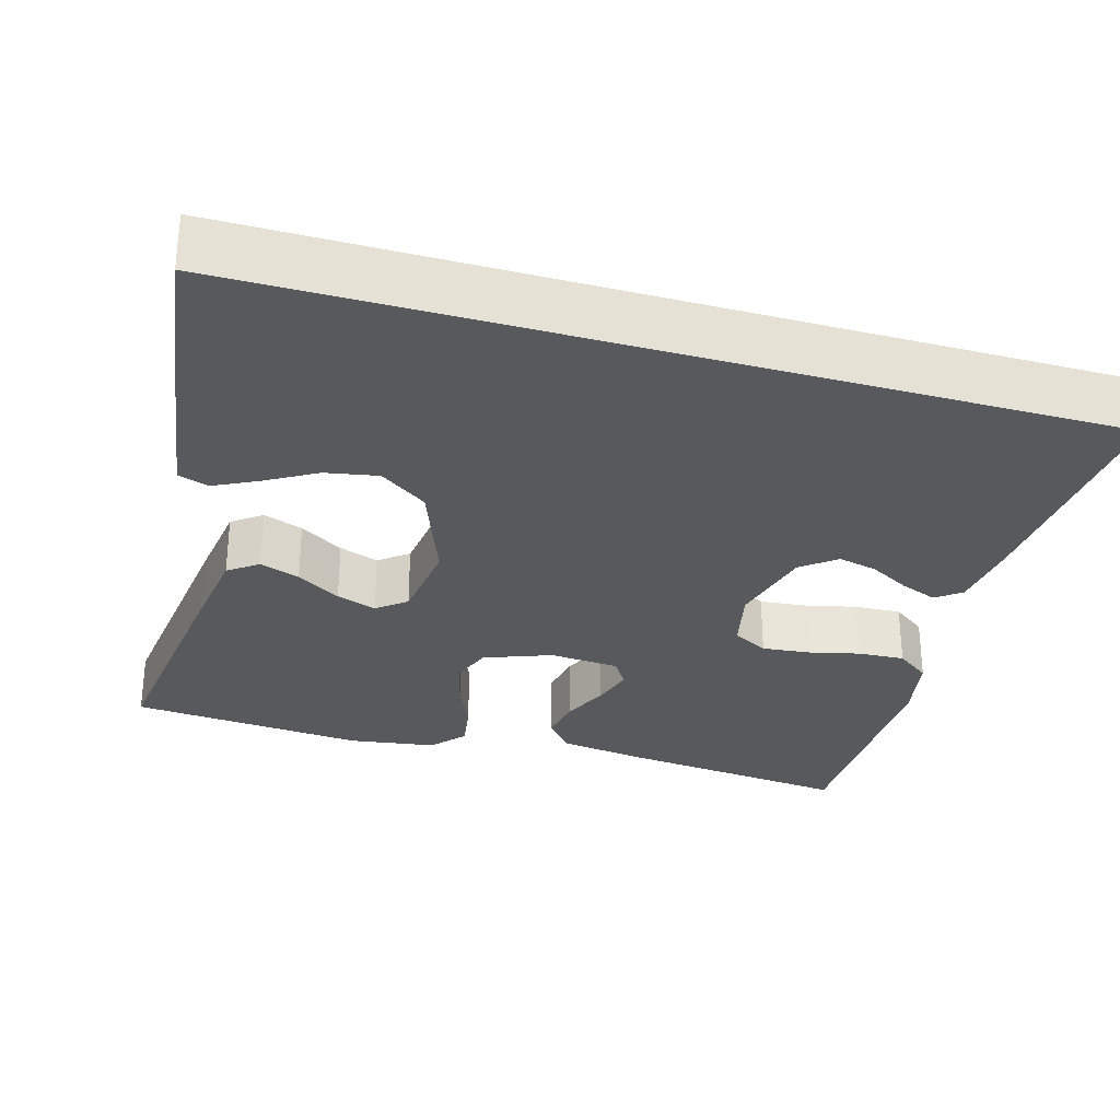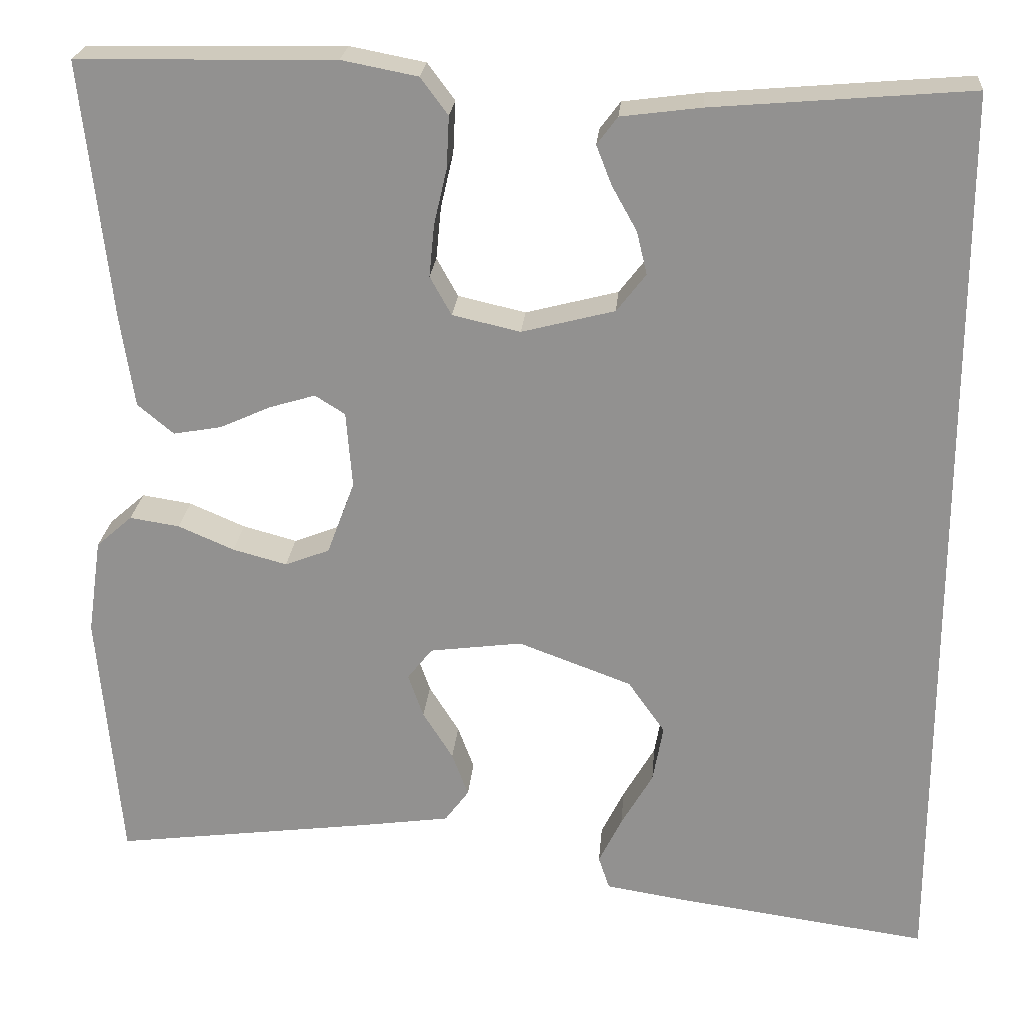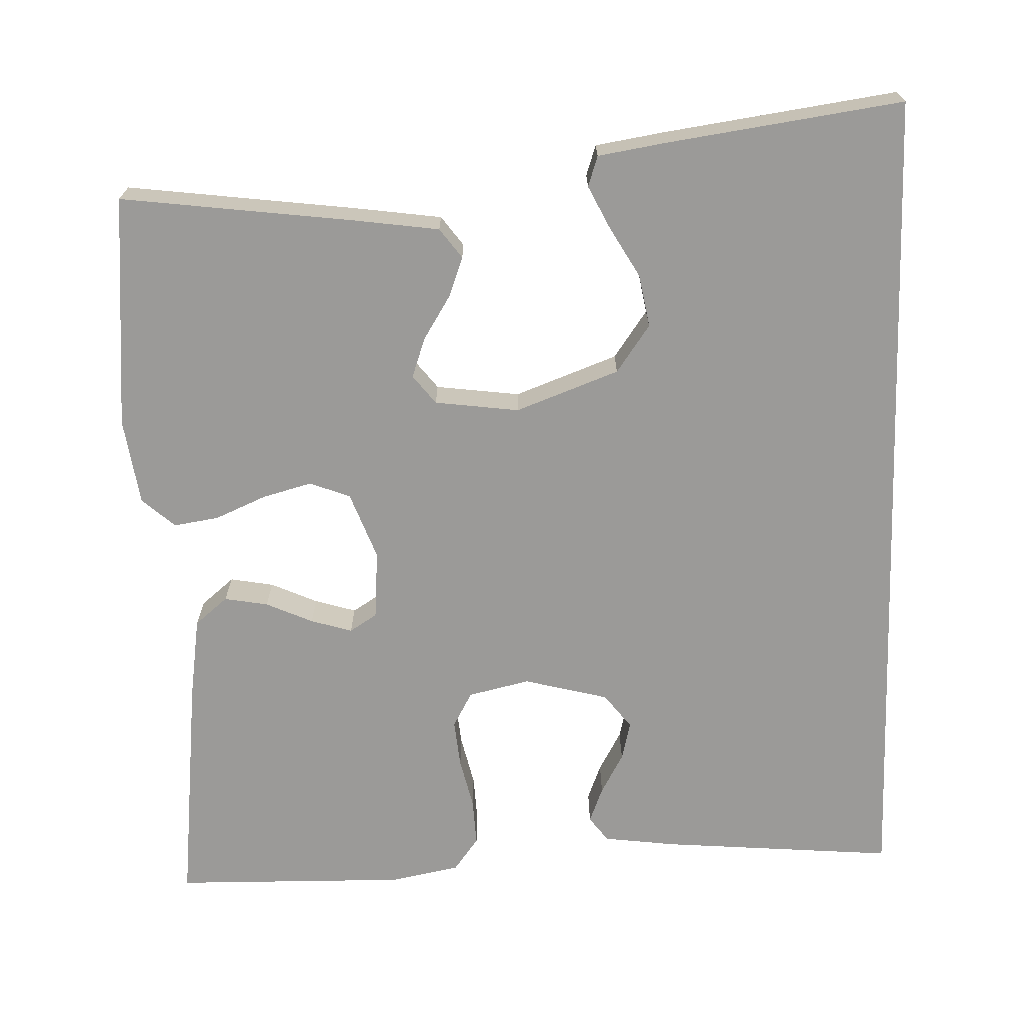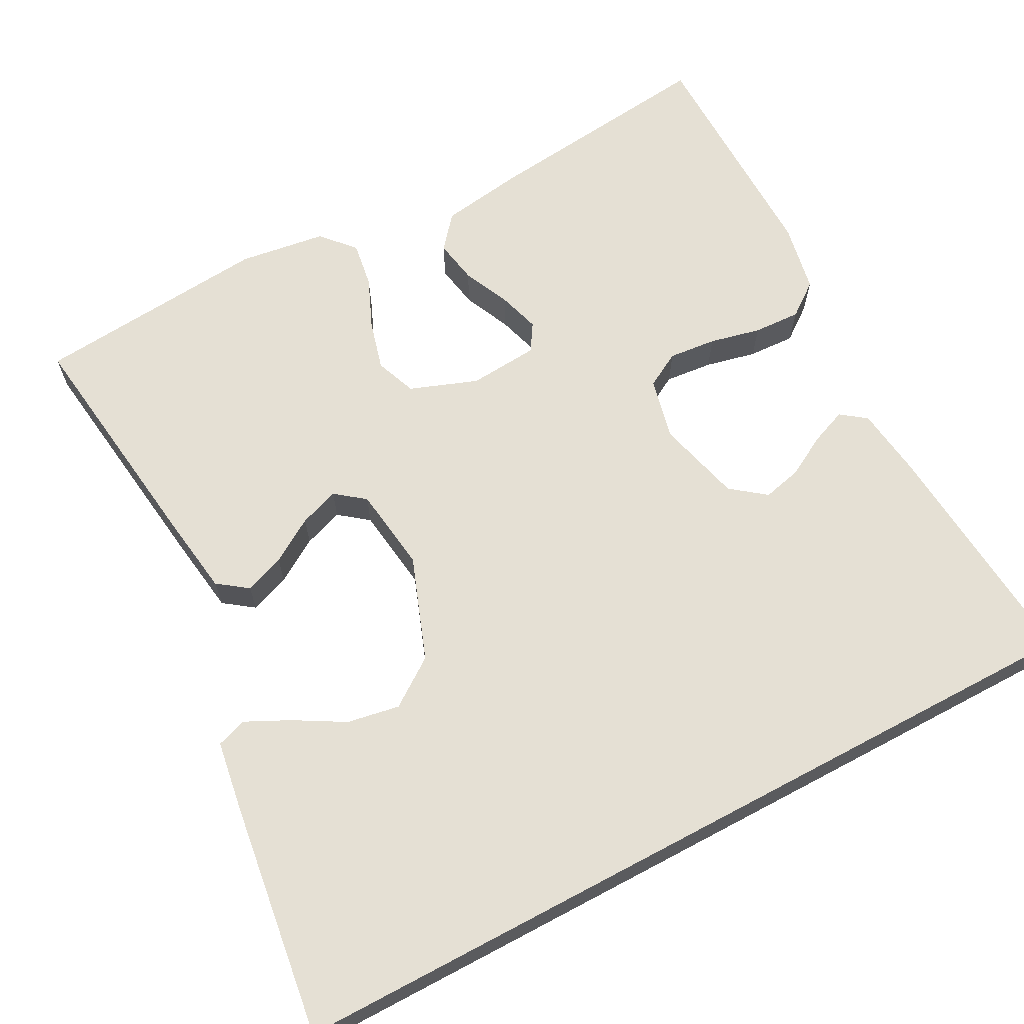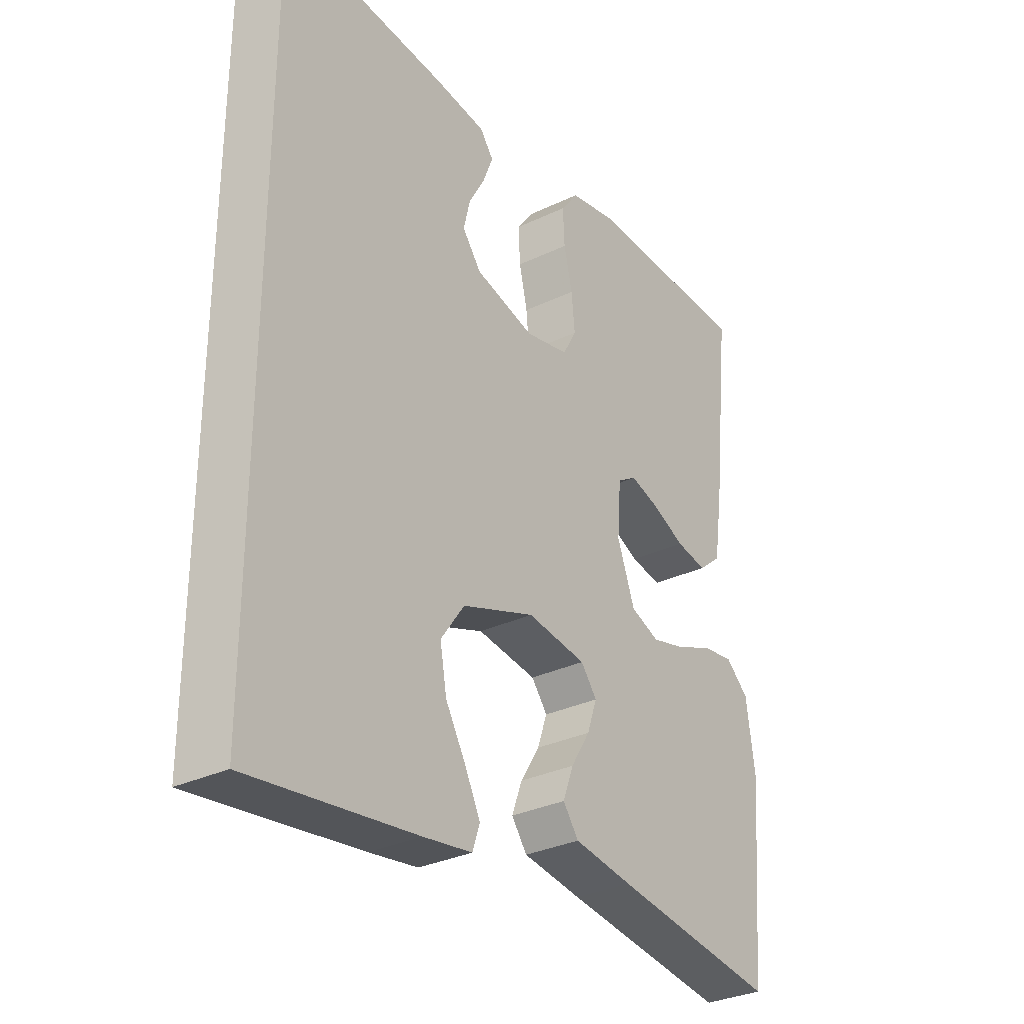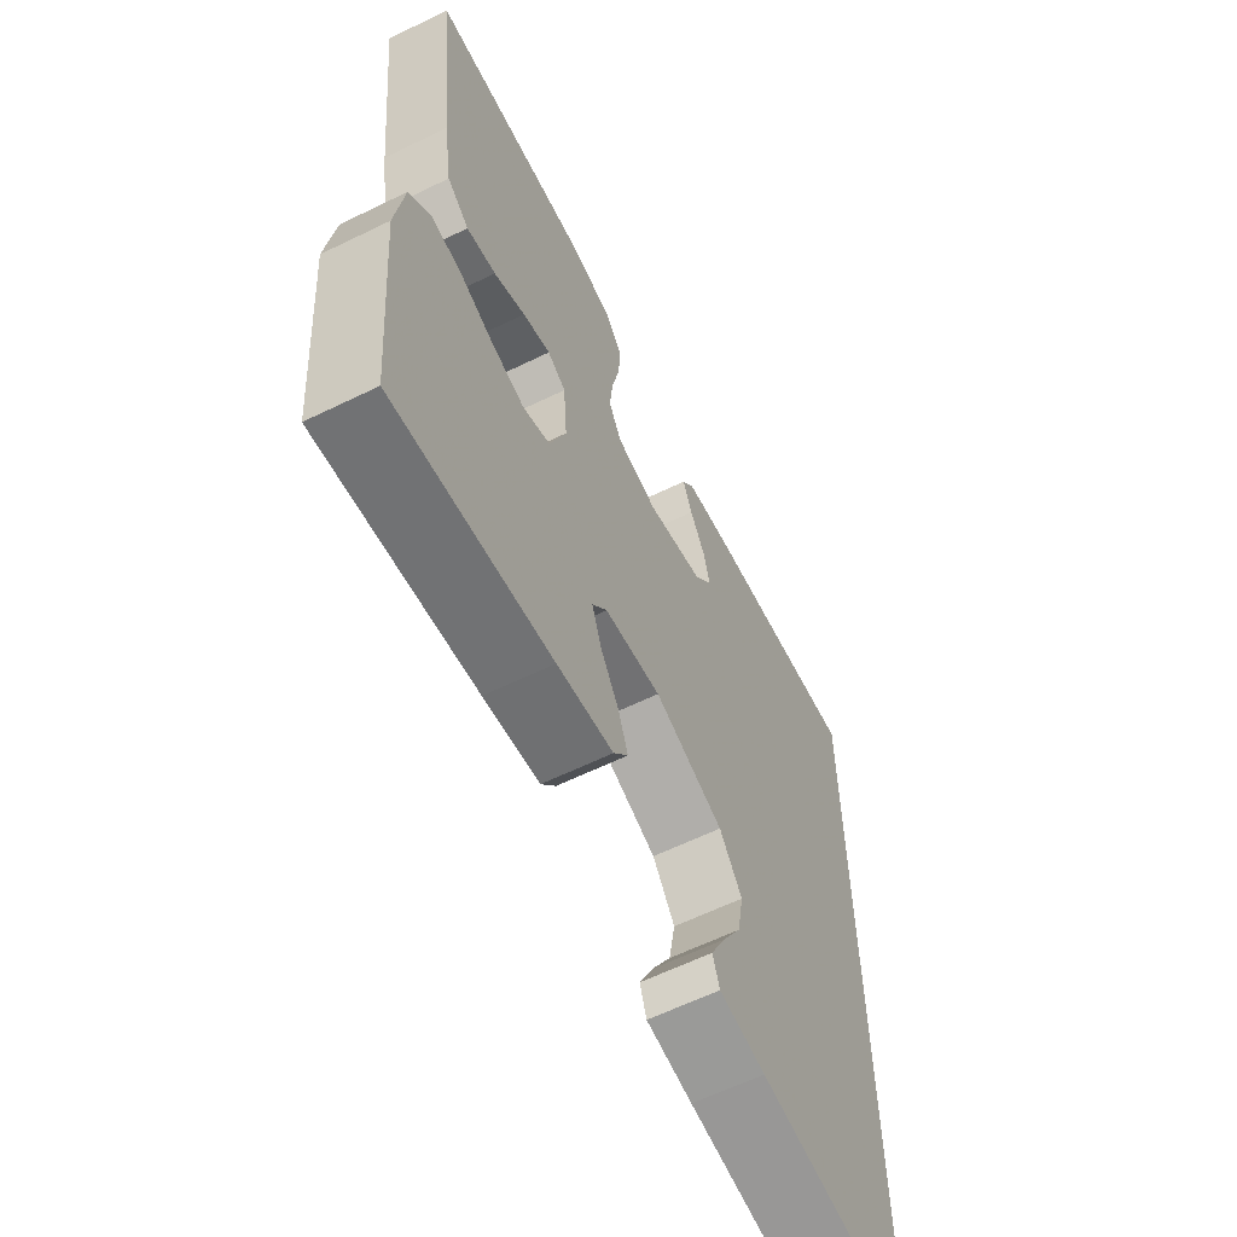
<metadata>
{"format":"obj","ext":"obj","renderer":"f3d","projection":"perspective","resolution":1024,"background":"white","views":[{"elev":-29.9,"azim":-106.0,"up":"+Y"},{"elev":23.2,"azim":-175.2,"up":"+Z"},{"elev":-69.3,"azim":-178.1,"up":"+Y"},{"elev":65.9,"azim":-118.1,"up":"+Y"},{"elev":-31.4,"azim":-55.8,"up":"+Z"},{"elev":-61.7,"azim":116.4,"up":"+Z"}]}
</metadata>
<code>
v 0.5 0.07 0.5
v 0.467 0.07 0.2
v 0.451 0.07 0.093
v 0.409 0.07 0.058
v 0.353 0.07 0.068
v 0.293 0.07 0.095
v 0.24 0.07 0.111
v 0.205 0.07 0.089
v 0.198 0.07 0
v 0.23 0.07 -0.086
v 0.282 0.07 -0.106
v 0.345 0.07 -0.089
v 0.41 0.07 -0.061
v 0.468 0.07 -0.052
v 0.51 0.07 -0.089
v 0.526 0.07 -0.2
v 0.5 0.07 -0.5
v 0.2 0.07 -0.462
v 0.093 0.07 -0.447
v 0.065 0.07 -0.409
v 0.084 0.07 -0.358
v 0.119 0.07 -0.302
v 0.137 0.07 -0.251
v 0.108 0.07 -0.214
v 0 0.07 -0.2
v -0.132 0.07 -0.249
v -0.175 0.07 -0.31
v -0.163 0.07 -0.377
v -0.126 0.07 -0.441
v -0.099 0.07 -0.496
v -0.112 0.07 -0.535
v -0.2 0.07 -0.549
v -0.5 0.07 -0.591
v -0.5 0.07 0.485
v -0.2 0.07 0.46
v -0.107 0.07 0.448
v -0.083 0.07 0.416
v -0.101 0.07 0.37
v -0.13 0.07 0.318
v -0.142 0.07 0.268
v -0.108 0.07 0.224
v 0 0.07 0.196
v 0.079 0.07 0.214
v 0.104 0.07 0.259
v 0.098 0.07 0.32
v 0.083 0.07 0.385
v 0.08 0.07 0.445
v 0.112 0.07 0.488
v 0.2 0.07 0.505
v 0.5 0 0.5
v 0.467 0 0.2
v 0.451 0 0.093
v 0.409 0 0.058
v 0.353 0 0.068
v 0.293 0 0.095
v 0.24 0 0.111
v 0.205 0 0.089
v 0.198 0 0
v 0.23 0 -0.086
v 0.282 0 -0.106
v 0.345 0 -0.089
v 0.41 0 -0.061
v 0.468 0 -0.052
v 0.51 0 -0.089
v 0.526 0 -0.2
v 0.5 0 -0.5
v 0.2 0 -0.462
v 0.093 0 -0.447
v 0.065 0 -0.409
v 0.084 0 -0.358
v 0.119 0 -0.302
v 0.137 0 -0.251
v 0.108 0 -0.214
v 0 0 -0.2
v -0.132 0 -0.249
v -0.175 0 -0.31
v -0.163 0 -0.377
v -0.126 0 -0.441
v -0.099 0 -0.496
v -0.112 0 -0.535
v -0.2 0 -0.549
v -0.5 0 -0.591
v -0.5 0 0.485
v -0.2 0 0.46
v -0.107 0 0.448
v -0.083 0 0.416
v -0.101 0 0.37
v -0.13 0 0.318
v -0.142 0 0.268
v -0.108 0 0.224
v 0 0 0.196
v 0.079 0 0.214
v 0.104 0 0.259
v 0.098 0 0.32
v 0.083 0 0.385
v 0.08 0 0.445
v 0.112 0 0.488
v 0.2 0 0.505
f 4 5 6
f 3 4 6
f 2 3 6
f 1 2 6
f 49 1 6
f 48 49 6
f 47 48 6
f 46 47 6
f 45 46 6
f 44 45 6 7
f 43 44 7 8
f 42 43 8 9
f 41 42 9 10
f 37 38 39
f 36 37 39
f 35 36 39
f 34 35 39
f 34 39 40
f 33 34 40 41
f 31 32 33
f 30 31 33
f 29 30 33
f 28 29 33
f 27 28 33
f 26 27 33 41
f 20 21 22
f 19 20 22
f 18 19 22
f 17 18 22
f 16 17 22
f 15 16 22
f 14 15 22
f 13 14 22
f 12 13 22
f 11 12 22 23
f 10 11 23 24
f 25 26 41 10
f 10 24 25
f 55 54 53
f 55 53 52
f 55 52 51
f 55 51 50
f 55 50 98
f 55 98 97
f 55 97 96
f 55 96 95
f 55 95 94
f 56 55 94 93
f 57 56 93 92
f 58 57 92 91
f 59 58 91 90
f 88 87 86
f 88 86 85
f 88 85 84
f 88 84 83
f 89 88 83
f 90 89 83 82
f 82 81 80
f 82 80 79
f 82 79 78
f 82 78 77
f 82 77 76
f 90 82 76 75
f 71 70 69
f 71 69 68
f 71 68 67
f 71 67 66
f 71 66 65
f 71 65 64
f 71 64 63
f 71 63 62
f 71 62 61
f 72 71 61 60
f 73 72 60 59
f 59 90 75 74
f 74 73 59
f 1 50 51 2
f 2 51 52 3
f 3 52 53 4
f 4 53 54 5
f 5 54 55 6
f 6 55 56 7
f 7 56 57 8
f 8 57 58 9
f 9 58 59 10
f 10 59 60 11
f 11 60 61 12
f 12 61 62 13
f 13 62 63 14
f 14 63 64 15
f 15 64 65 16
f 16 65 66 17
f 17 66 67 18
f 18 67 68 19
f 19 68 69 20
f 20 69 70 21
f 21 70 71 22
f 22 71 72 23
f 23 72 73 24
f 24 73 74 25
f 25 74 75 26
f 26 75 76 27
f 27 76 77 28
f 28 77 78 29
f 29 78 79 30
f 30 79 80 31
f 31 80 81 32
f 32 81 82 33
f 33 82 83 34
f 34 83 84 35
f 35 84 85 36
f 36 85 86 37
f 37 86 87 38
f 38 87 88 39
f 39 88 89 40
f 40 89 90 41
f 41 90 91 42
f 42 91 92 43
f 43 92 93 44
f 44 93 94 45
f 45 94 95 46
f 46 95 96 47
f 47 96 97 48
f 48 97 98 49
f 49 98 50 1

</code>
